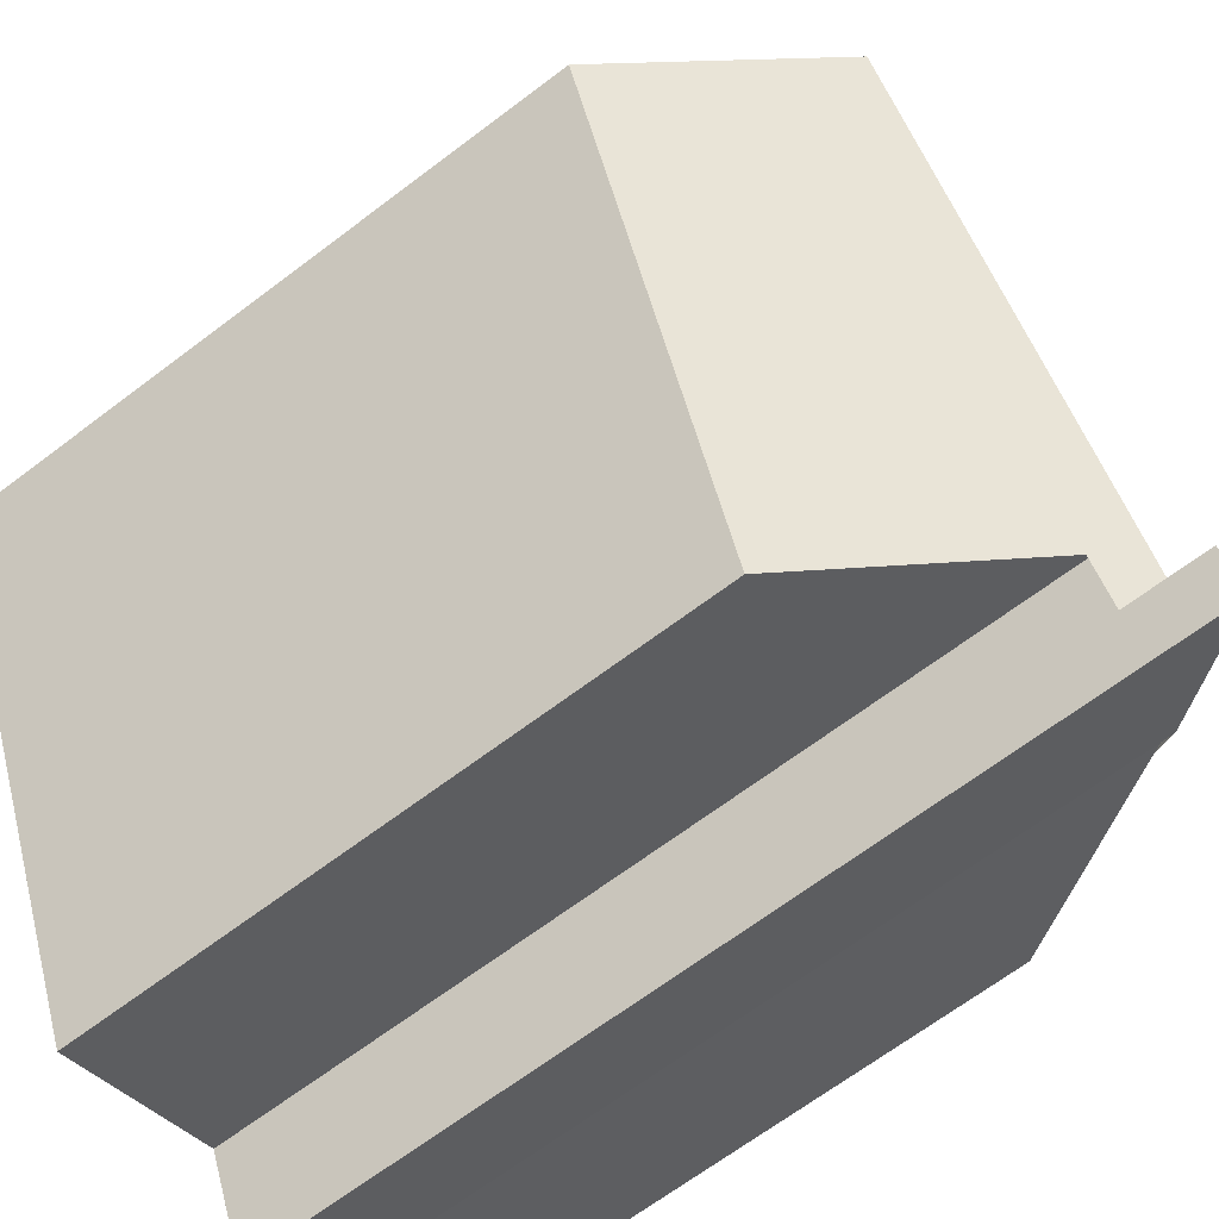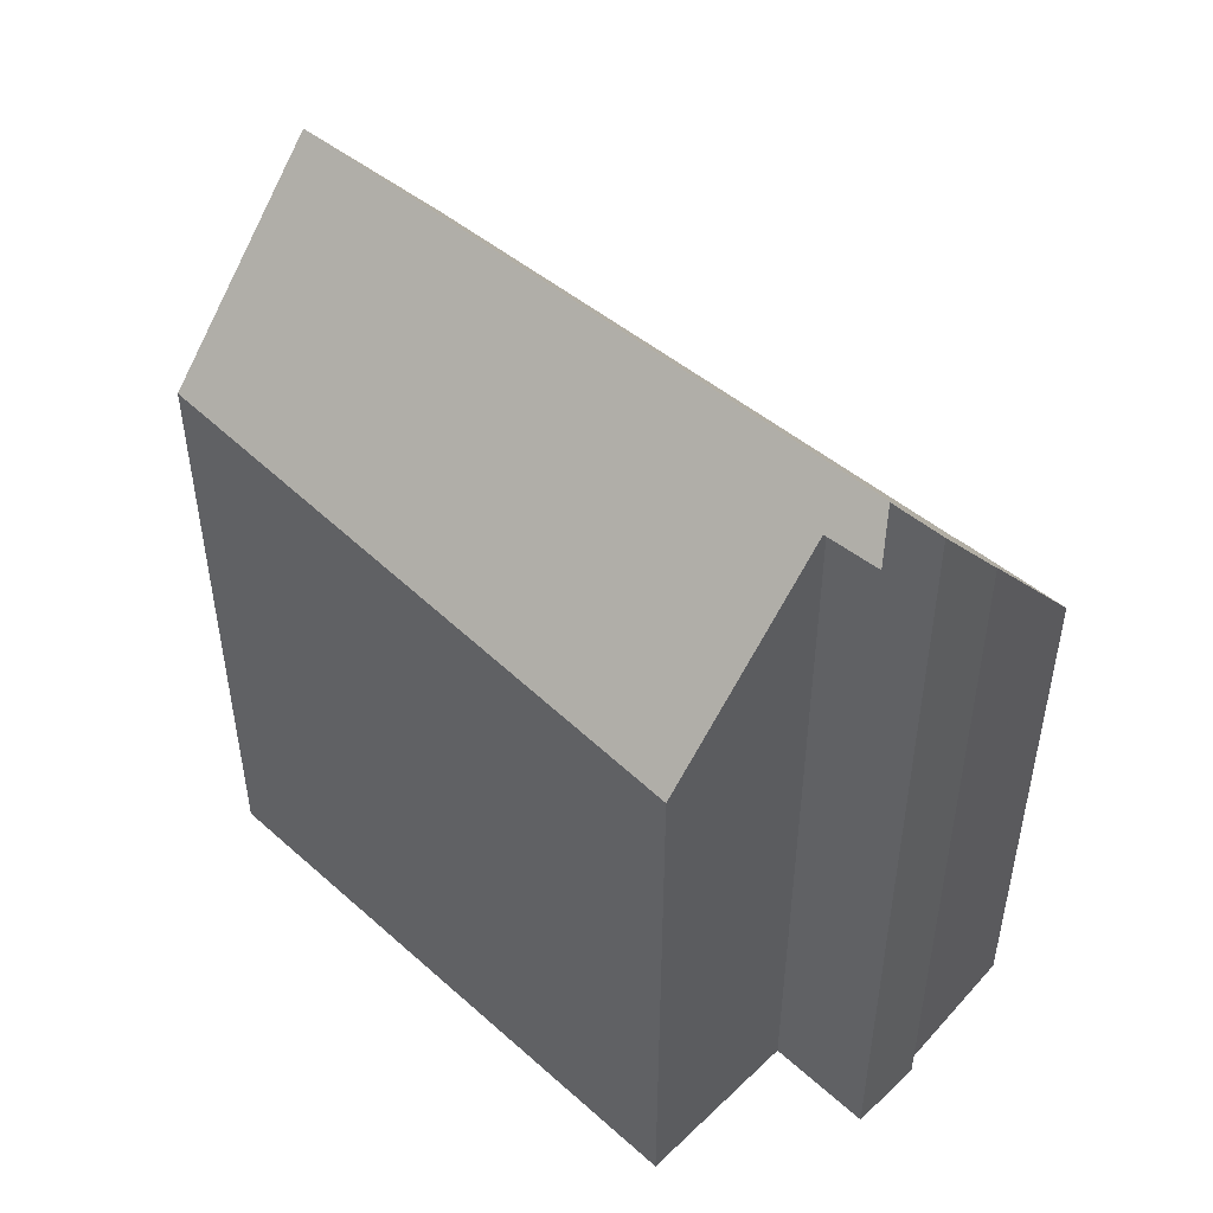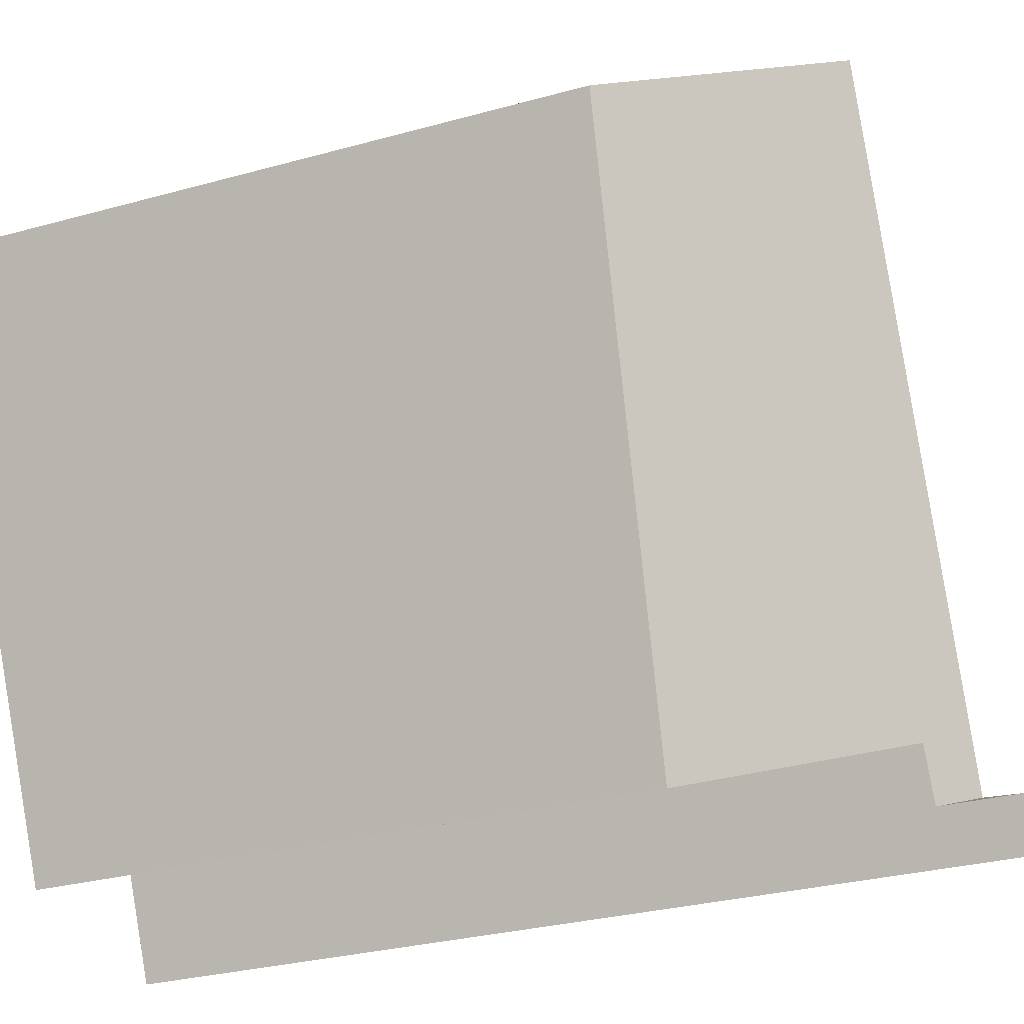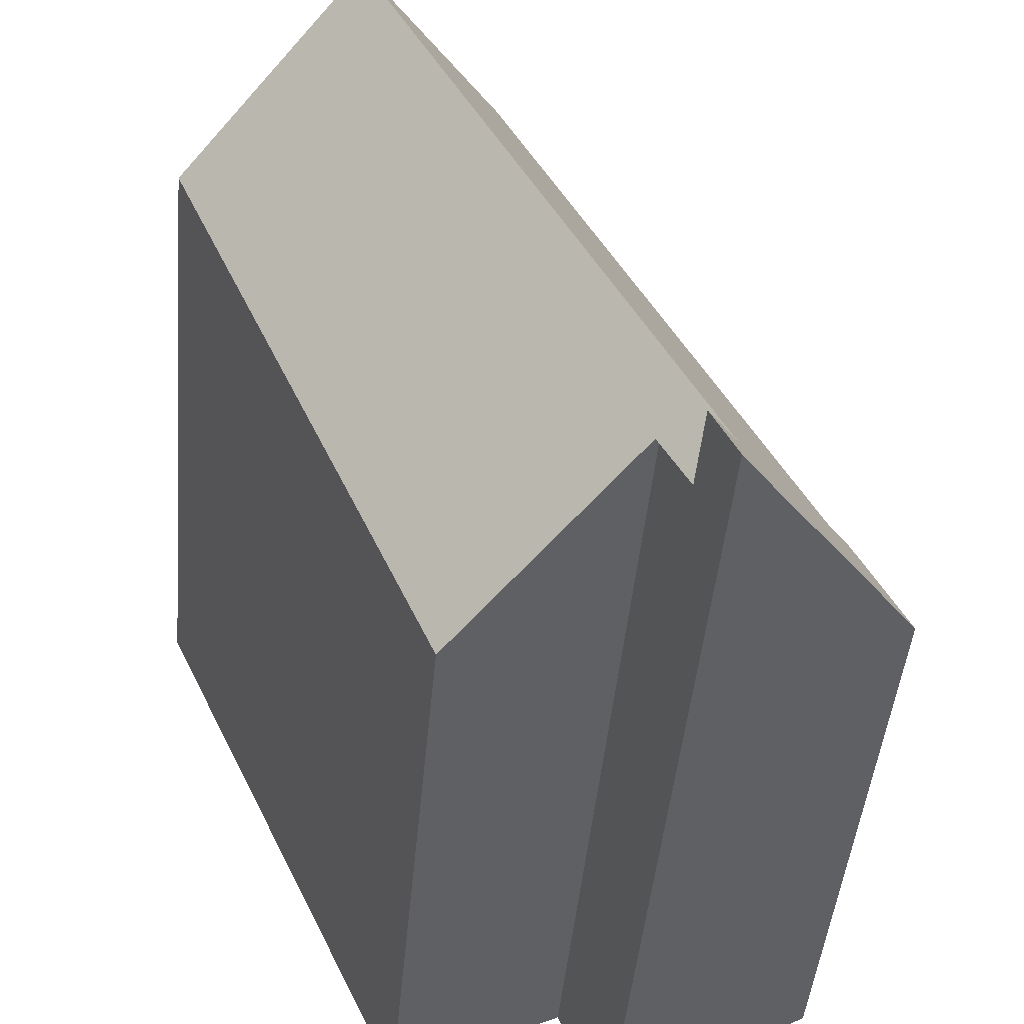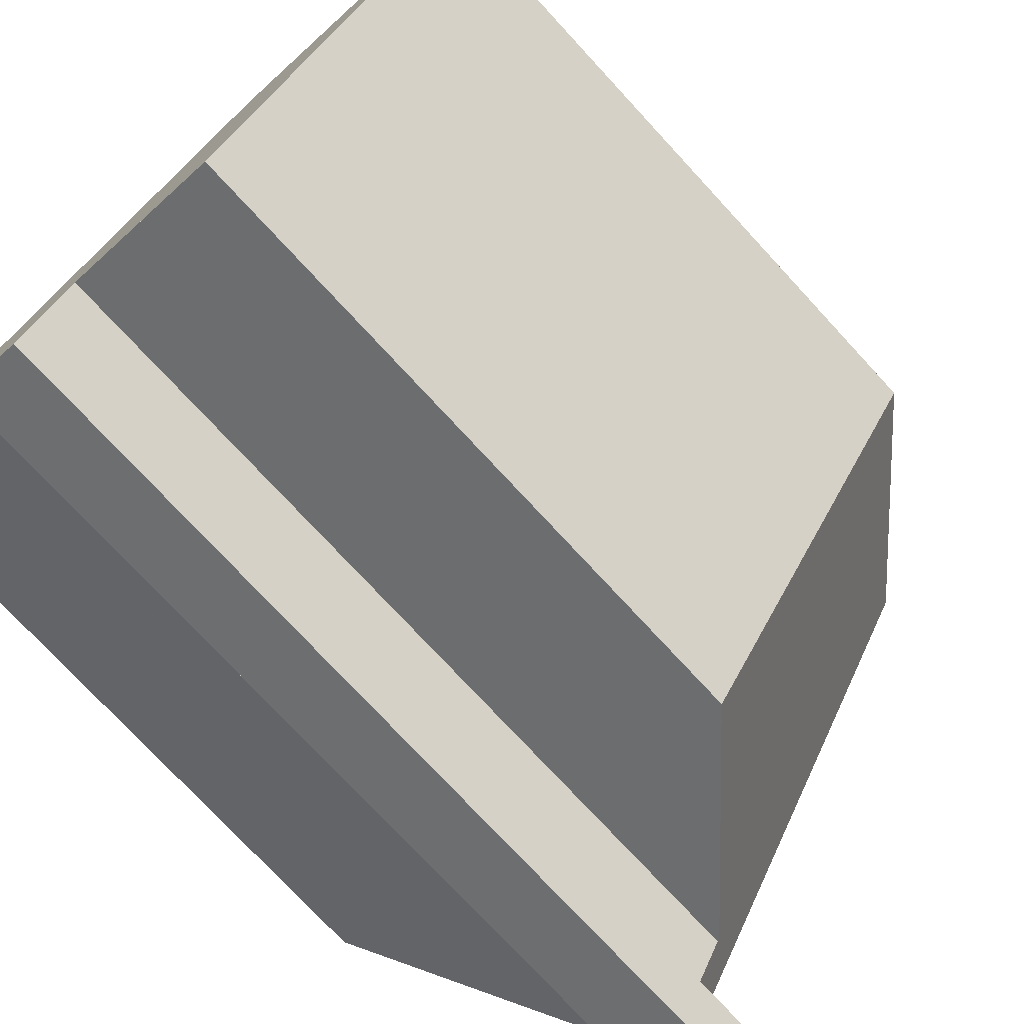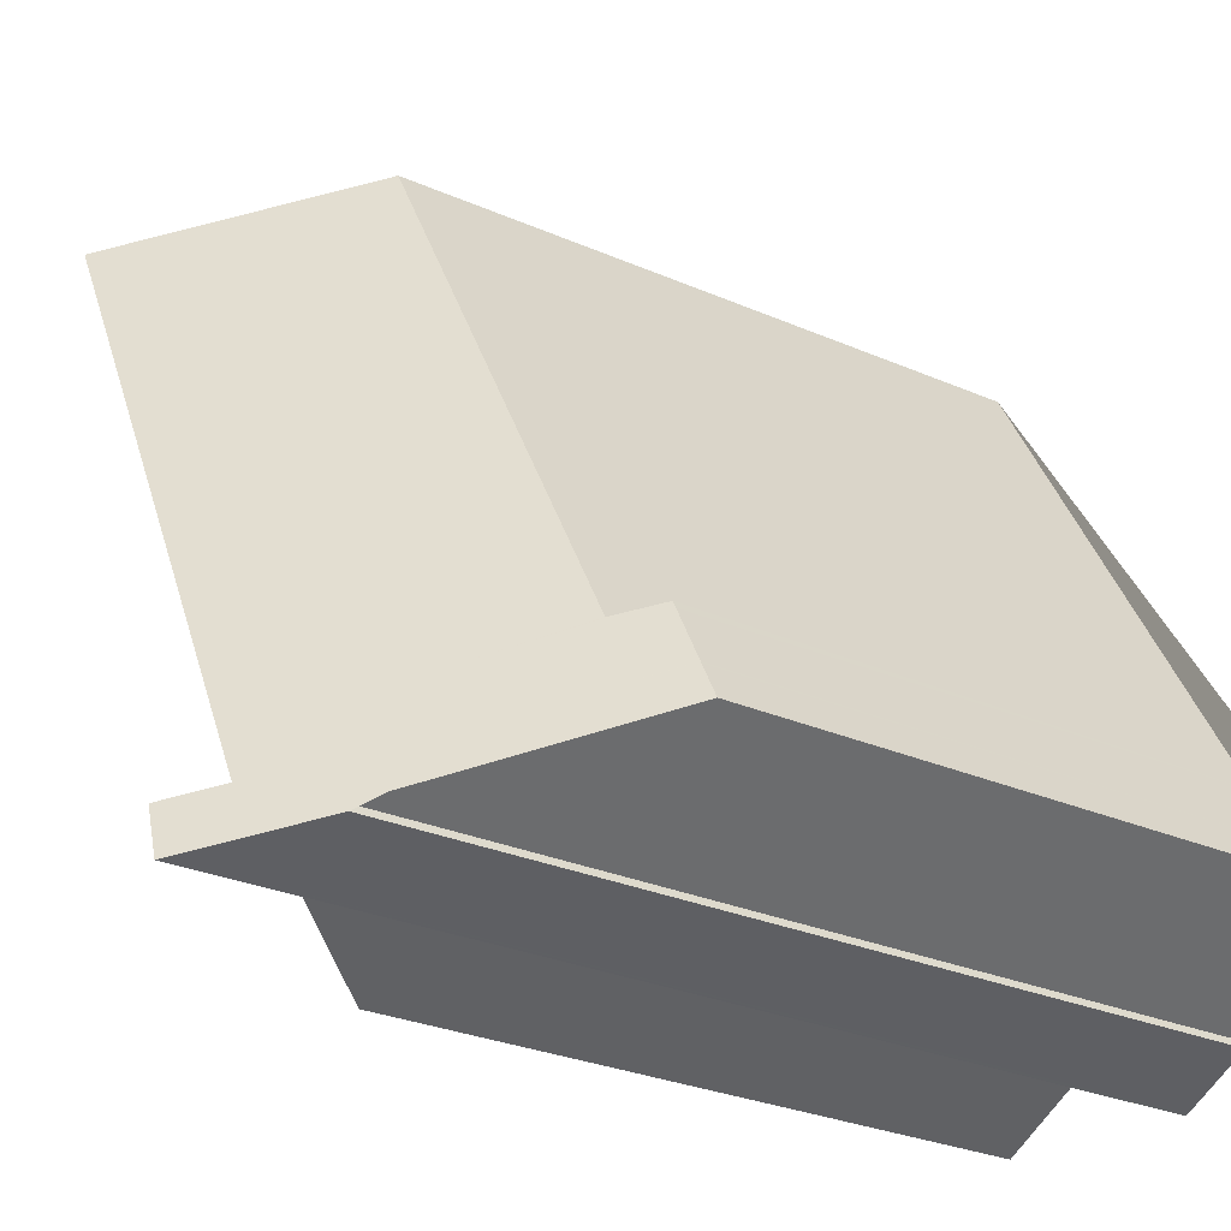
<metadata>
{"format":"obj","ext":"obj","renderer":"f3d","projection":"perspective","resolution":1024,"background":"white","views":[{"elev":-67.7,"azim":-52.9,"up":"+Y"},{"elev":50.6,"azim":-20.6,"up":"+Z"},{"elev":-29.0,"azim":-67.4,"up":"+Y"},{"elev":-44.9,"azim":-5.1,"up":"+Y"},{"elev":-75.2,"azim":-137.3,"up":"+Y"},{"elev":-28.1,"azim":56.4,"up":"+Y"}]}
</metadata>
<code>
v -42.15 -1550 8.412
v -38.31 -1557 8.233
v -37.96 -1557 7.735
v -37.3 -1559 7.726
v -39.08 -1560 10.36
v -39.04 -1560 10.37
v -39.98 -1560 11.71
v -46.14 -1552 8.651
v -40.59 -1559 10.66
v -42.75 -1560 8.158
v -39.53 -1560 11.08
v -44.02 -1551 11.17
v -38.78 -1559 9.919
v -43.22 -1551 9.992
v -44.02 -1551 11.17
v -40.28 -1559 11.67
v -41.3 -1559 9.839
v -45.09 -1552 9.899
v -45.04 -1552 9.898
v -46.09 -1553 8.643
v -43.99 -1551 11.17
v -42.05 -1558 9.851
v -43.42 -1558 8.256
v -40.97 -1557 11.11
v -41.33 -1559 9.84
v -42.77 -1560 8.162
v -40.25 -1558 11.09
v -39.87 -1559 11.08
v -40.28 -1559 10.61
v -40.28 -1559 10.61
v -39.87 -1559 11.08
v -45.97 -1553 8.784
v -46.02 -1552 8.792
v -43.3 -1558 8.397
v -42.65 -1560 8.303
v -42.63 -1560 8.299
v -37.58 -1559 8.139
v -38.27 -1557 8.171
v -43.99 -1551 11.17
v -43.19 -1551 9.991
v -42.13 -1550 8.411
v -40.97 -1557 11.11
v -40.16 -1557 9.942
v -38.99 -1556 8.264
v -42.78 -1551 9.384
v -42.81 -1551 9.385
v -39.67 -1557 9.238
v -38.28 -1559 9.173
v -39.44 -1558 9.93
v -38.94 -1558 9.204
v -38.22 -1558 8.168
v -37.91 -1557 7.735
v -40.25 -1558 11.09
v -44.5 -1552 10.61
v -44.46 -1552 10.61
v -41.4 -1557 10.6
v -40.67 -1559 10.6
v -40.64 -1559 10.6
v -39.94 -1560 11.66
v -40.24 -1559 11.67
v -39.02 -1559 9.923
v -38.53 -1559 9.185
v -40.2 -1560 11.68
v -40.2 -1560 11.67
v -37.83 -1558 8.15
v -37.55 -1558 7.73
v -39.8 -1559 11.08
v -39.06 -1559 9.924
v -38.55 -1559 9.186
v -39.87 -1559 11.08
v -40.28 -1559 11.67
v -37.88 -1558 8.224
v -37.83 -1558 8.15
v -37.53 -1558 7.729
v -38.8 -1559 9.92
v -38.3 -1559 9.174
v -40.01 -1560 11.71
v -39.98 -1560 11.66
v -37.61 -1559 8.14
v -37.33 -1558 7.727
v -39.58 -1560 11.08
v -42.13 -1550 8.411
v -42.15 -1550 8.412
v -42.15 -1550 0
v -42.13 -1550 0
v -38.27 -1557 8.171
v -38.31 -1557 8.233
v -38.31 -1557 0
v -38.27 -1557 0
v -37.91 -1557 7.735
v -37.96 -1557 7.735
v -37.96 -1557 -8.882e-16
v -37.91 -1557 0
v -37.58 -1559 8.139
v -37.3 -1559 7.726
v -37.3 -1559 8.882e-16
v -37.58 -1559 0
v -39.04 -1560 10.37
v -39.08 -1560 10.36
v -39.08 -1560 0
v -39.04 -1560 0
v -39.53 -1560 11.08
v -39.04 -1560 10.37
v -39.04 -1560 0
v -39.53 -1560 -1.776e-15
v -40.01 -1560 11.71
v -39.98 -1560 11.71
v -39.98 -1560 0
v -40.01 -1560 0
v -46.02 -1552 8.792
v -46.14 -1552 8.651
v -46.14 -1552 0
v -46.02 -1552 0
v -40.64 -1559 10.6
v -40.59 -1559 10.66
v -40.59 -1559 0
v -40.64 -1559 0
v -42.77 -1560 8.162
v -42.75 -1560 8.158
v -42.75 -1560 0
v -42.77 -1560 1.776e-15
v -39.94 -1560 11.66
v -39.53 -1560 11.08
v -39.53 -1560 -1.776e-15
v -39.94 -1560 1.776e-15
v -43.22 -1551 9.992
v -44.02 -1551 11.17
v -44.02 -1551 0
v -43.22 -1551 0
v -39.08 -1560 10.36
v -38.78 -1559 9.919
v -38.78 -1559 0
v -39.08 -1560 0
v -42.81 -1551 9.385
v -43.22 -1551 9.992
v -43.22 -1551 0
v -42.81 -1551 0
v -42.63 -1560 8.299
v -41.3 -1559 9.839
v -41.3 -1559 0
v -42.63 -1560 0
v -44.5 -1552 10.61
v -45.09 -1552 9.899
v -45.09 -1552 0
v -44.5 -1552 0
v -46.14 -1552 8.651
v -46.09 -1553 8.643
v -46.09 -1553 0
v -46.14 -1552 0
v -46.09 -1553 8.643
v -43.42 -1558 8.256
v -43.42 -1558 0
v -46.09 -1553 0
v -43.42 -1558 8.256
v -42.77 -1560 8.162
v -42.77 -1560 1.776e-15
v -43.42 -1558 0
v -40.59 -1559 10.66
v -40.28 -1559 10.61
v -40.28 -1559 0
v -40.59 -1559 0
v -45.09 -1552 9.899
v -46.02 -1552 8.792
v -46.02 -1552 0
v -45.09 -1552 0
v -42.75 -1560 8.158
v -42.63 -1560 8.299
v -42.63 -1560 0
v -42.75 -1560 0
v -38.28 -1559 9.173
v -37.58 -1559 8.139
v -37.58 -1559 0
v -38.28 -1559 0
v -37.96 -1557 7.735
v -38.27 -1557 8.171
v -38.27 -1557 0
v -37.96 -1557 -8.882e-16
v -38.99 -1556 8.264
v -42.13 -1550 8.411
v -42.13 -1550 0
v -38.99 -1556 0
v -38.31 -1557 8.233
v -38.99 -1556 8.264
v -38.99 -1556 0
v -38.31 -1557 0
v -42.15 -1550 8.412
v -42.81 -1551 9.385
v -42.81 -1551 0
v -42.15 -1550 0
v -38.78 -1559 9.919
v -38.28 -1559 9.173
v -38.28 -1559 0
v -38.78 -1559 0
v -37.55 -1558 7.73
v -37.91 -1557 7.735
v -37.91 -1557 0
v -37.55 -1558 8.882e-16
v -44.02 -1551 11.17
v -44.5 -1552 10.61
v -44.5 -1552 0
v -44.02 -1551 0
v -41.3 -1559 9.839
v -40.64 -1559 10.6
v -40.64 -1559 0
v -41.3 -1559 0
v -39.98 -1560 11.71
v -39.94 -1560 11.66
v -39.94 -1560 1.776e-15
v -39.98 -1560 0
v -40.28 -1559 11.67
v -40.24 -1559 11.67
v -40.24 -1559 0
v -40.28 -1559 0
v -40.24 -1559 11.67
v -40.2 -1560 11.68
v -40.2 -1560 0
v -40.24 -1559 0
v -37.53 -1558 7.729
v -37.55 -1558 7.73
v -37.55 -1558 8.882e-16
v -37.53 -1558 8.882e-16
v -37.33 -1558 7.727
v -37.53 -1558 7.729
v -37.53 -1558 8.882e-16
v -37.33 -1558 0
v -40.2 -1560 11.68
v -40.01 -1560 11.71
v -40.01 -1560 0
v -40.2 -1560 0
v -37.3 -1559 7.726
v -37.33 -1558 7.727
v -37.33 -1558 0
v -37.3 -1559 8.882e-16
v -46.14 -1552 0
v -42.15 -1550 0
v -38.31 -1557 0
v -37.96 -1557 0
v -37.3 -1559 0
v -39.08 -1560 0
v -39.04 -1560 0
v -39.98 -1560 0
v -40.59 -1559 0
v -42.75 -1560 0
f 80 4 37 79
f 55 19 18 54
f 31 16 30
f 75 13 5 6 11 81
f 33 18 19 32
f 32 19 22 34
f 56 22 19 55
f 34 22 25 35
f 57 25 22 56
f 35 25 17 36
f 58 17 25 57
f 81 11 59 78
f 32 20 8 33
f 34 23 20 32
f 35 26 23 34
f 36 10 26 35
f 79 37 48 76
f 39 12 14 40
f 46 1 41 45
f 42 39 40 43
f 45 41 44 47
f 45 40 14 46
f 47 43 40 45
f 76 48 13 75
f 49 43 47 50
f 51 38 3 52
f 53 42 43 49
f 50 47 44 2 38 51
f 54 15 21 55
f 55 21 24 56
f 56 24 27 57
f 57 27 28 29 9 58
f 78 59 7 77
f 69 62 61 68
f 63 60 64
f 65 51 52 66
f 68 61 67 70
f 70 67 64 60 71
f 72 62 69
f 68 49 50 69
f 70 53 49 68
f 69 50 51 65 72
f 73 65 66 74
f 72 65 73
f 75 61 62 76
f 77 63 64 78
f 79 73 74 80
f 81 67 61 75
f 78 64 67 81
f 76 62 72 73 79
f 83 84 85 82
f 87 88 89 86
f 91 92 93 90
f 95 96 97 94
f 99 100 101 98
f 103 104 105 102
f 107 108 109 106
f 111 112 113 110
f 115 116 117 114
f 119 120 121 118
f 123 124 125 122
f 127 128 129 126
f 131 132 133 130
f 135 136 137 134
f 139 140 141 138
f 143 144 145 142
f 147 148 149 146
f 151 152 153 150
f 155 156 157 154
f 159 160 161 158
f 163 164 165 162
f 167 168 169 166
f 171 172 173 170
f 175 176 177 174
f 179 180 181 178
f 183 184 185 182
f 187 188 189 186
f 191 192 193 190
f 195 196 197 194
f 199 200 201 198
f 203 204 205 202
f 207 208 209 206
f 211 212 213 210
f 215 216 217 214
f 219 220 221 218
f 223 224 225 222
f 227 228 229 226
f 231 232 233 230
f 235 236 237 238 239 240 241 242 243 234

</code>
